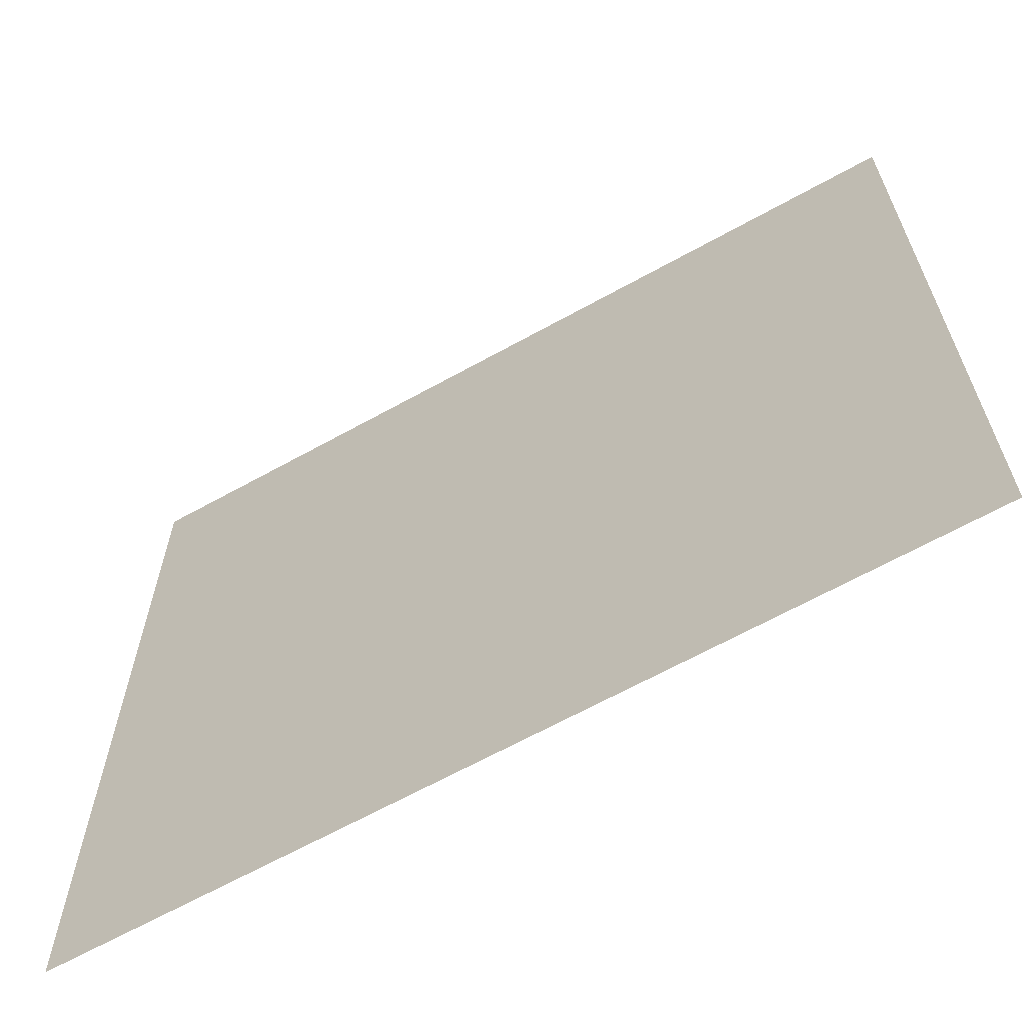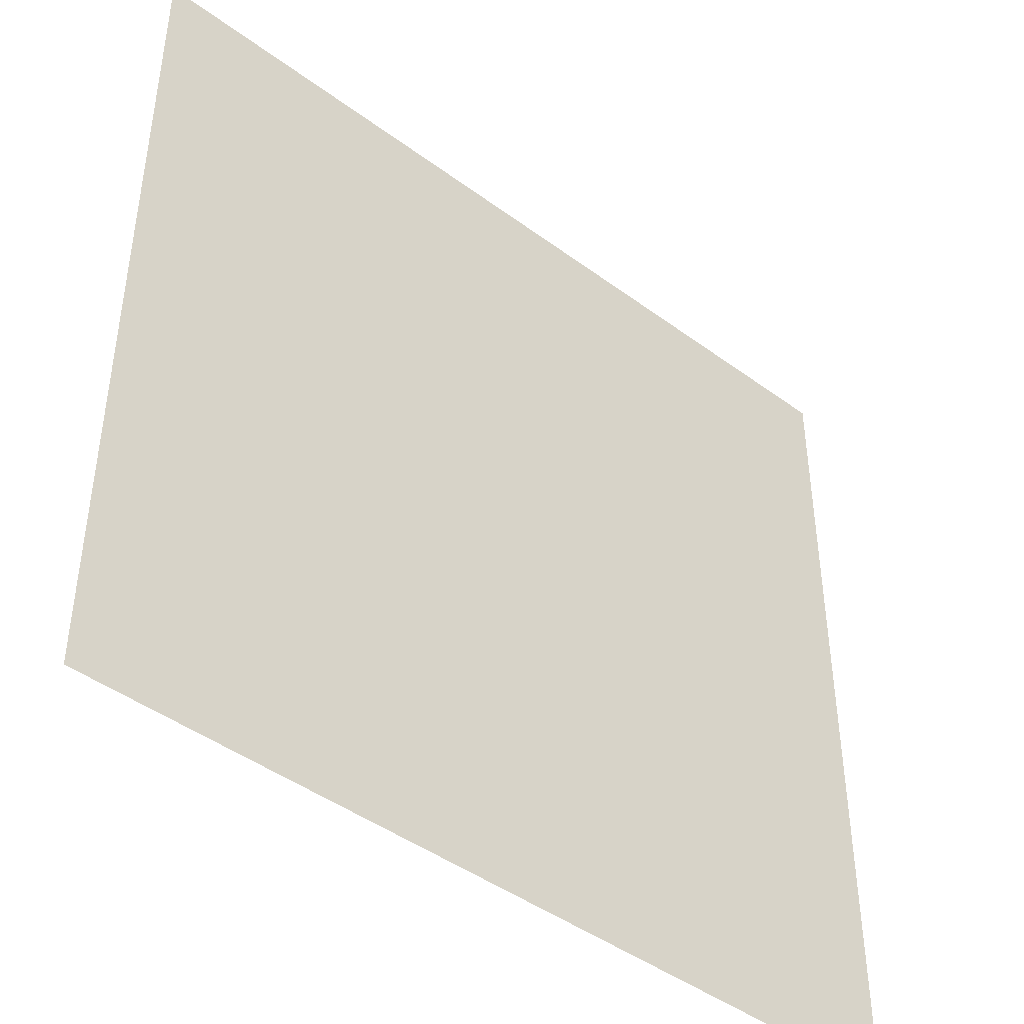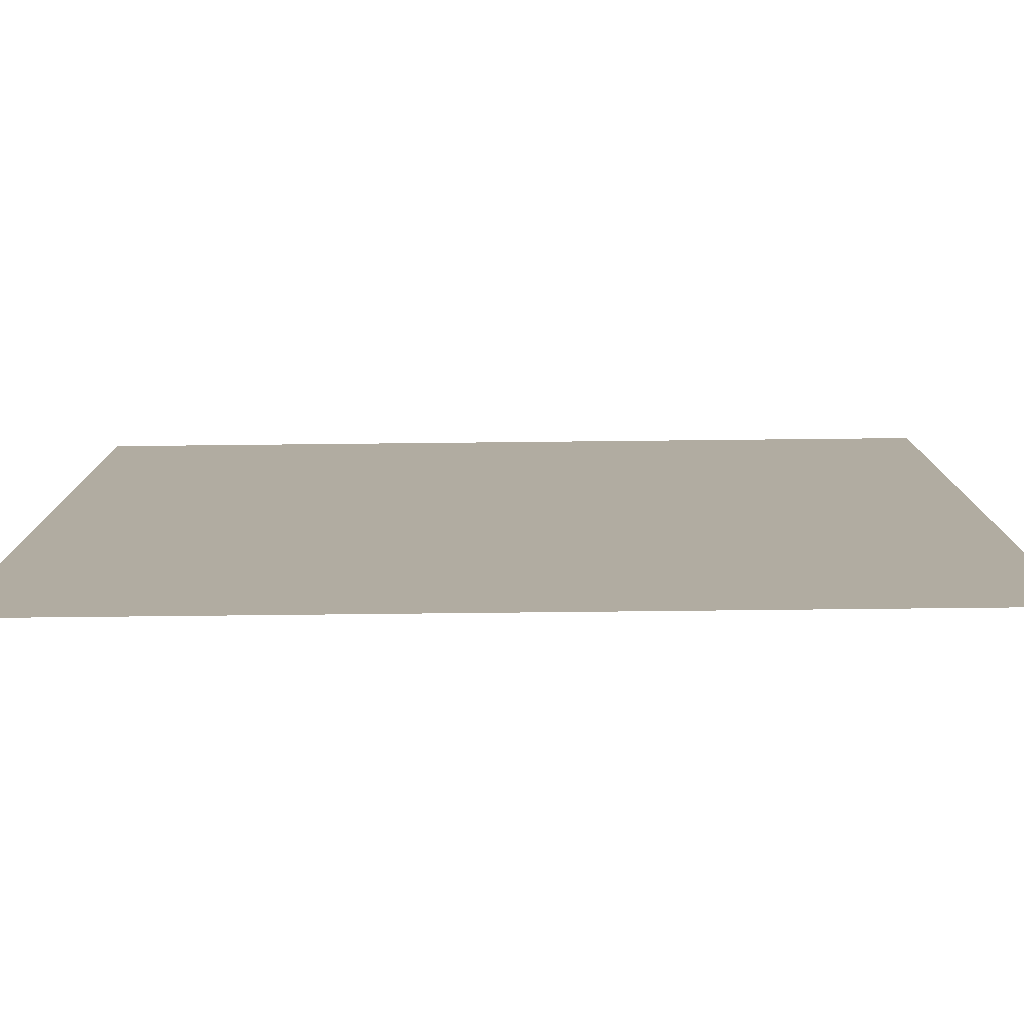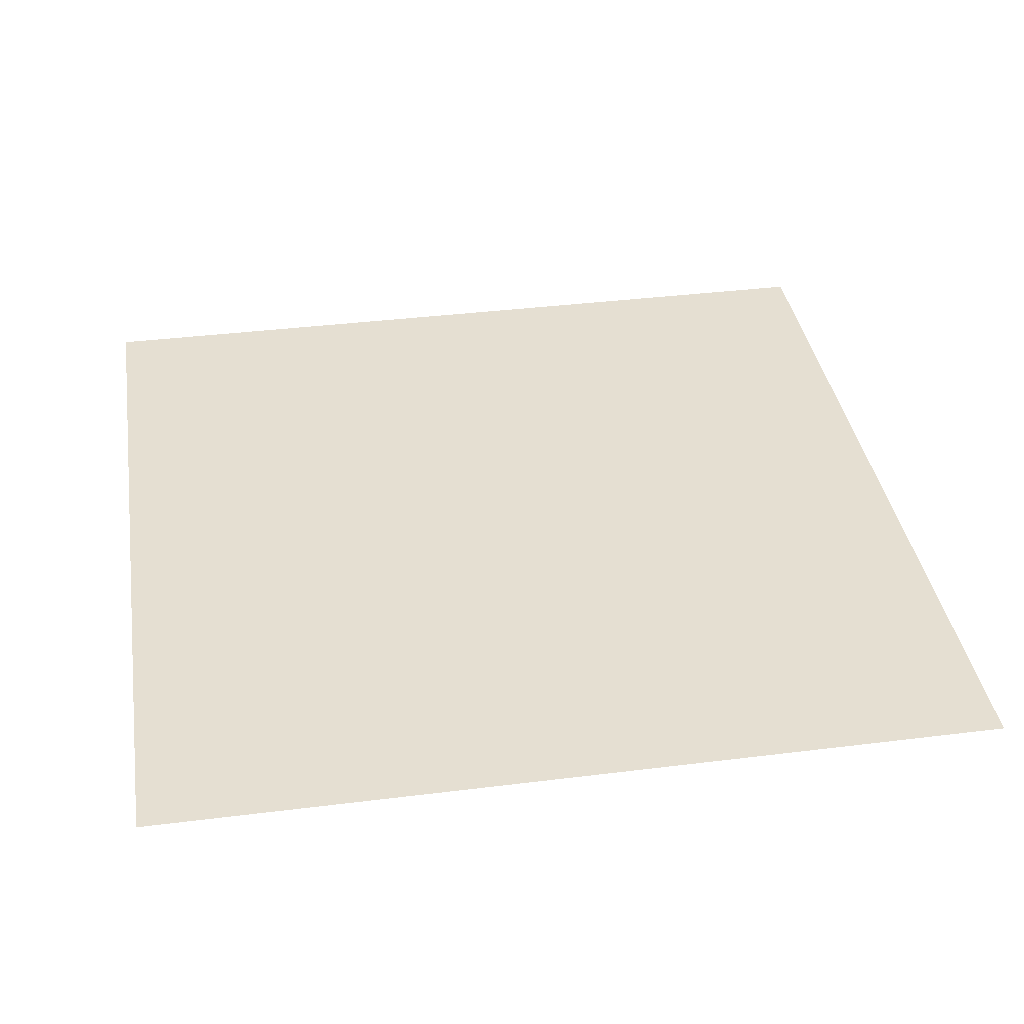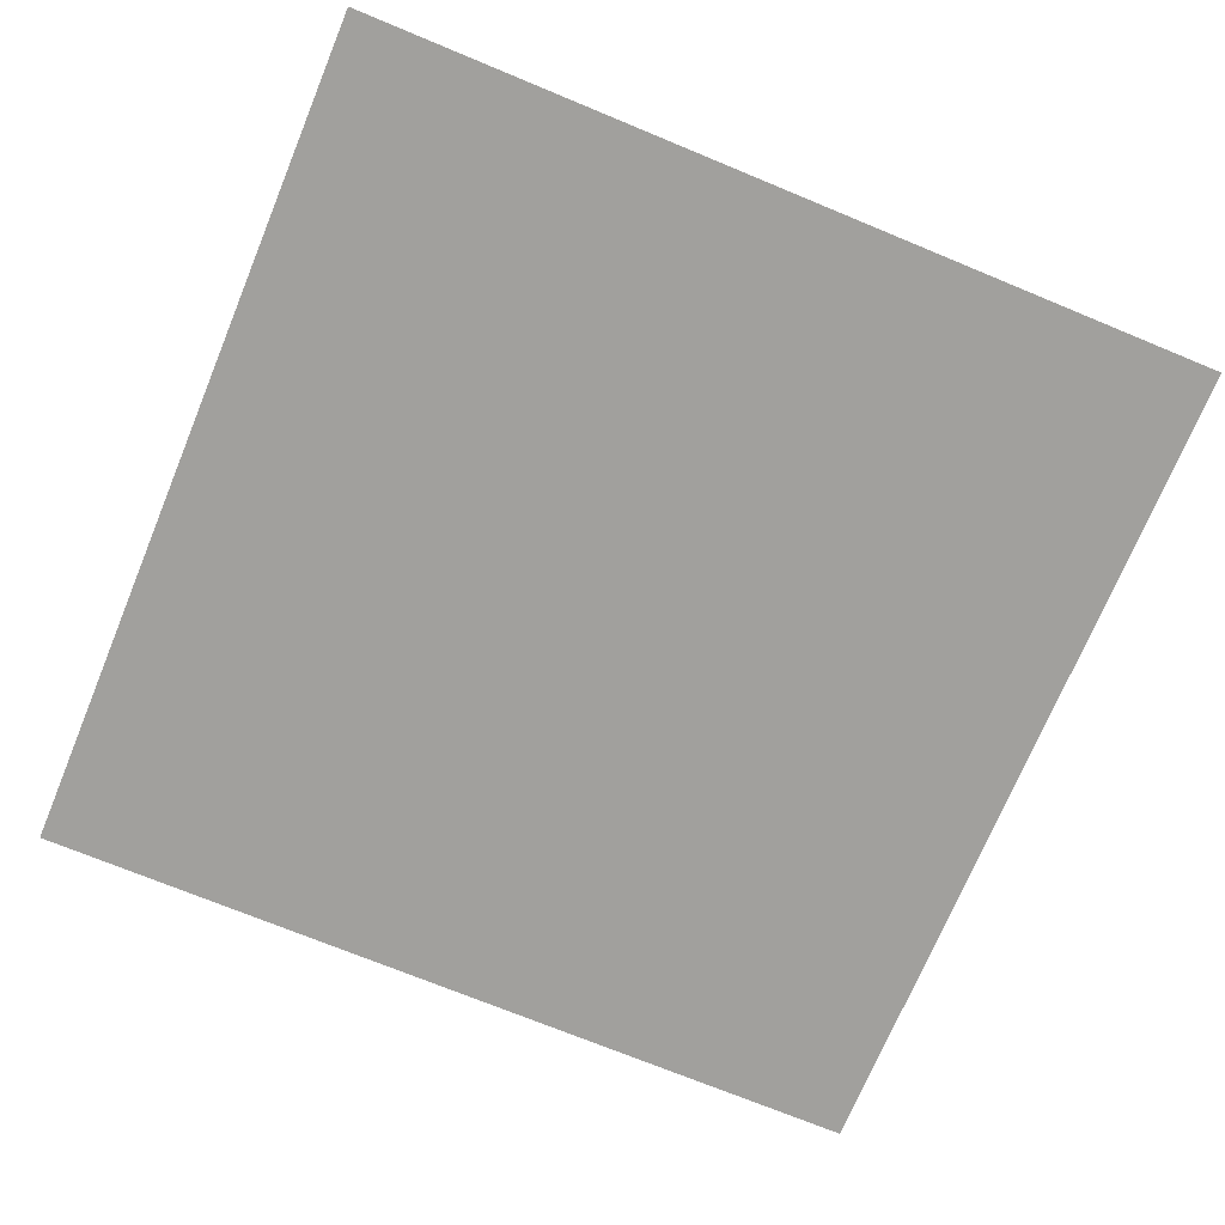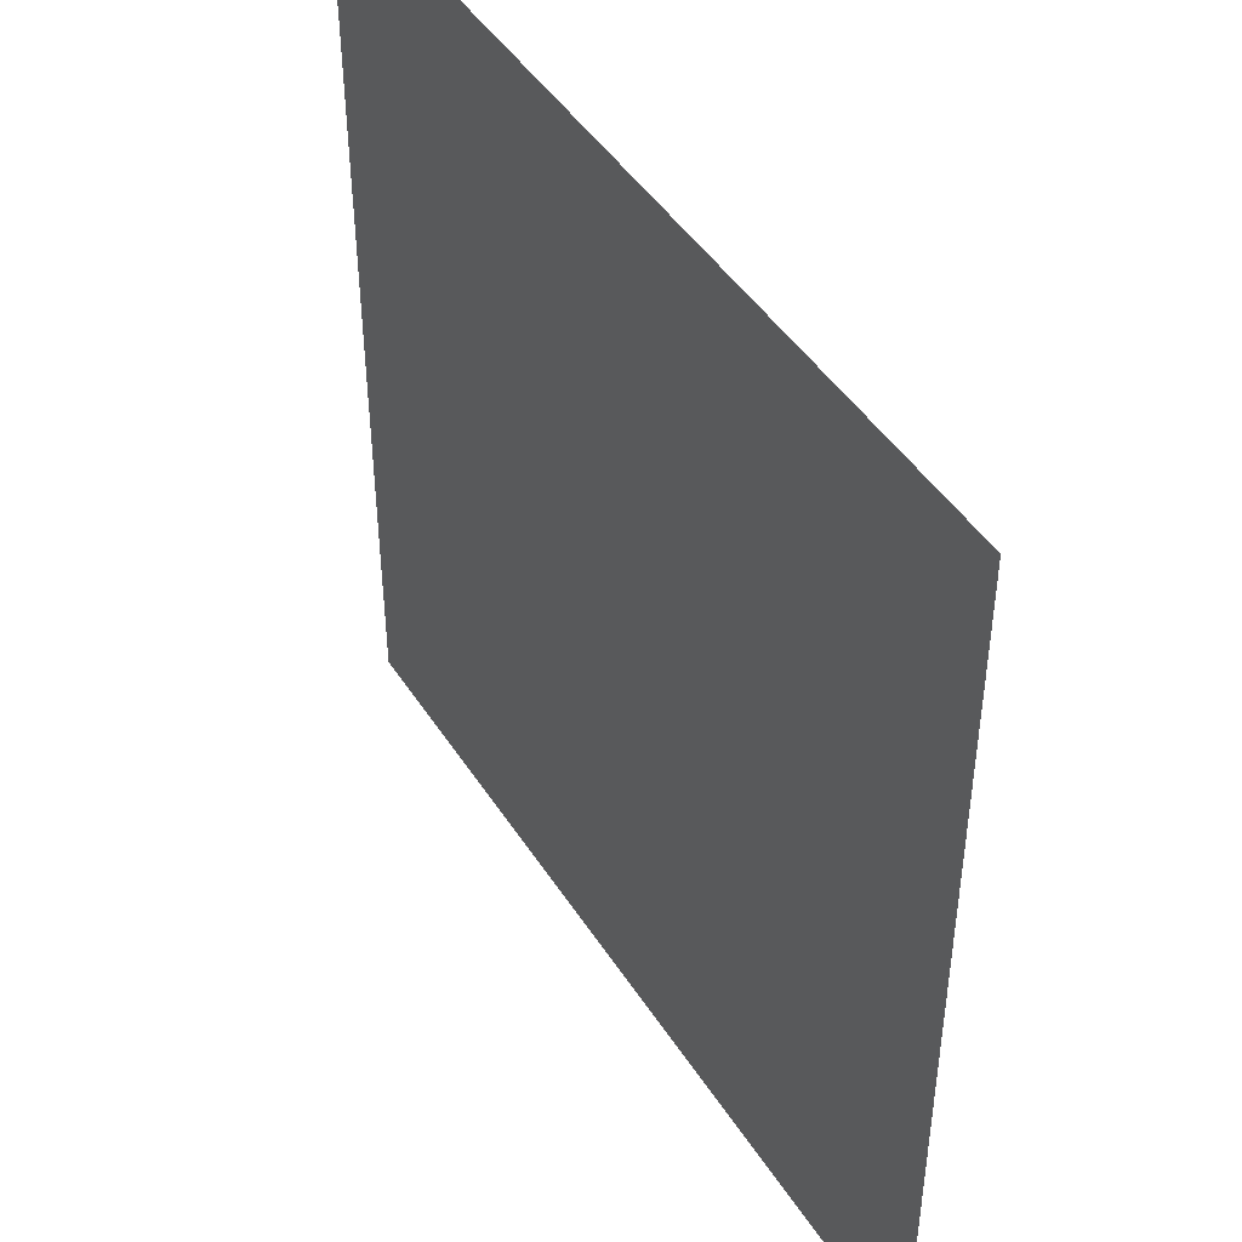
<metadata>
{"format":"obj","ext":"obj","renderer":"f3d","projection":"perspective","resolution":1024,"background":"white","views":[{"elev":-65.3,"azim":-150.8,"up":"+Z"},{"elev":-44.4,"azim":-40.8,"up":"+Z"},{"elev":-79.8,"azim":0.6,"up":"+Z"},{"elev":37.4,"azim":-99.1,"up":"+Y"},{"elev":-71.7,"azim":157.5,"up":"+Y"},{"elev":45.4,"azim":59.3,"up":"+Z"}]}
</metadata>
<code>
o roof
v -5 5 -5
v 5 5 5
v -5 5 5
v 5 5 -5
f 1 2 3
f 1 4 2

</code>
